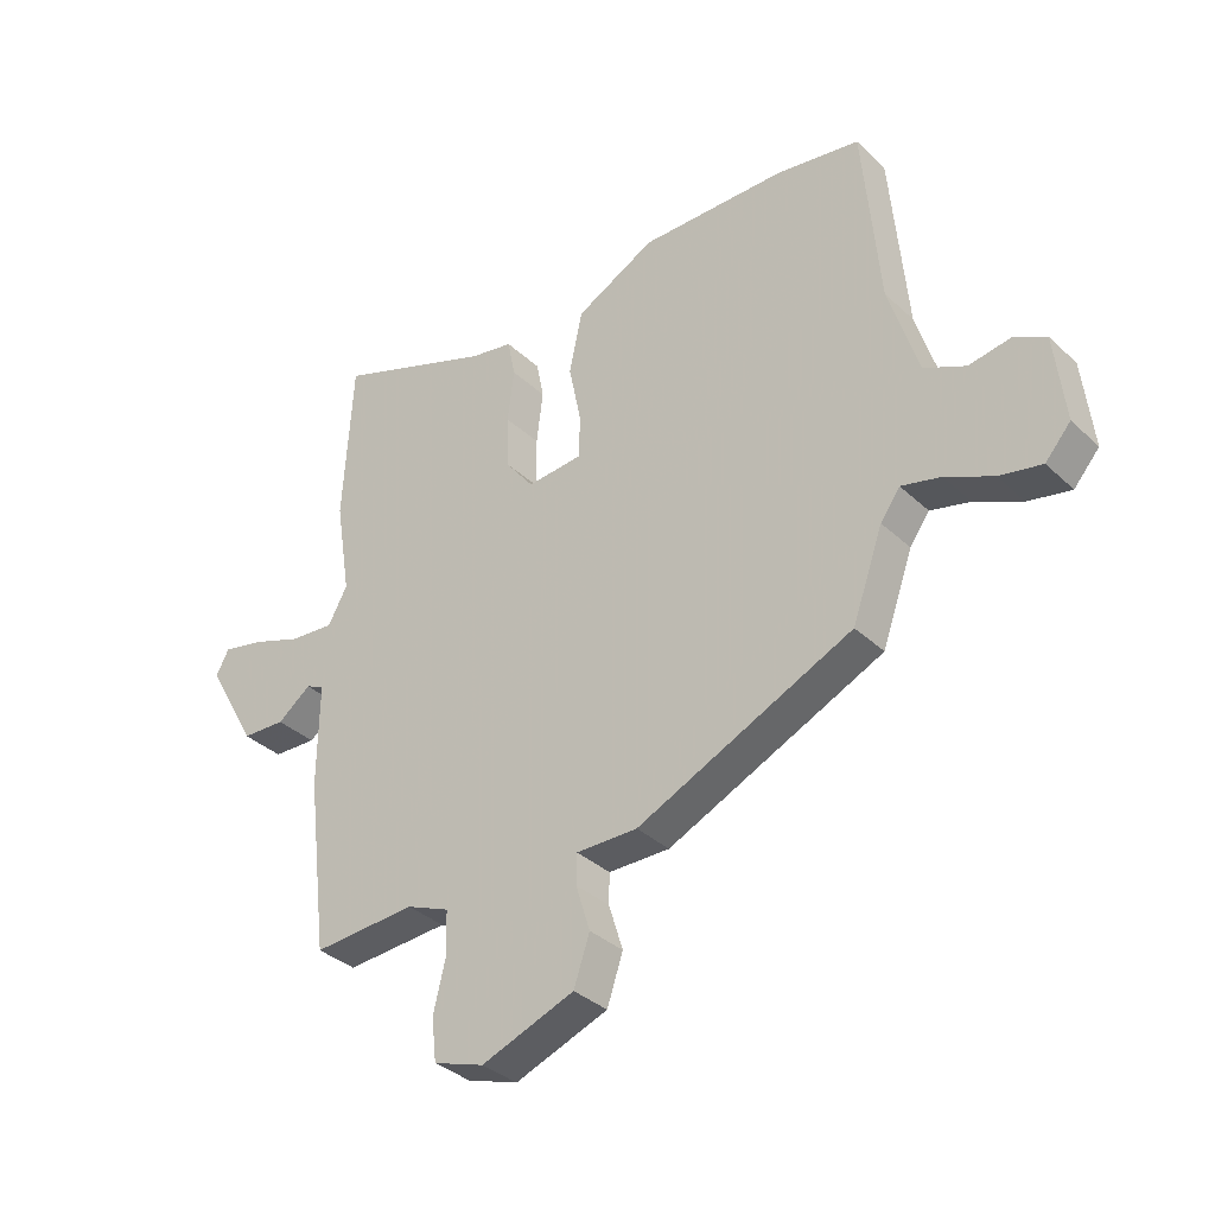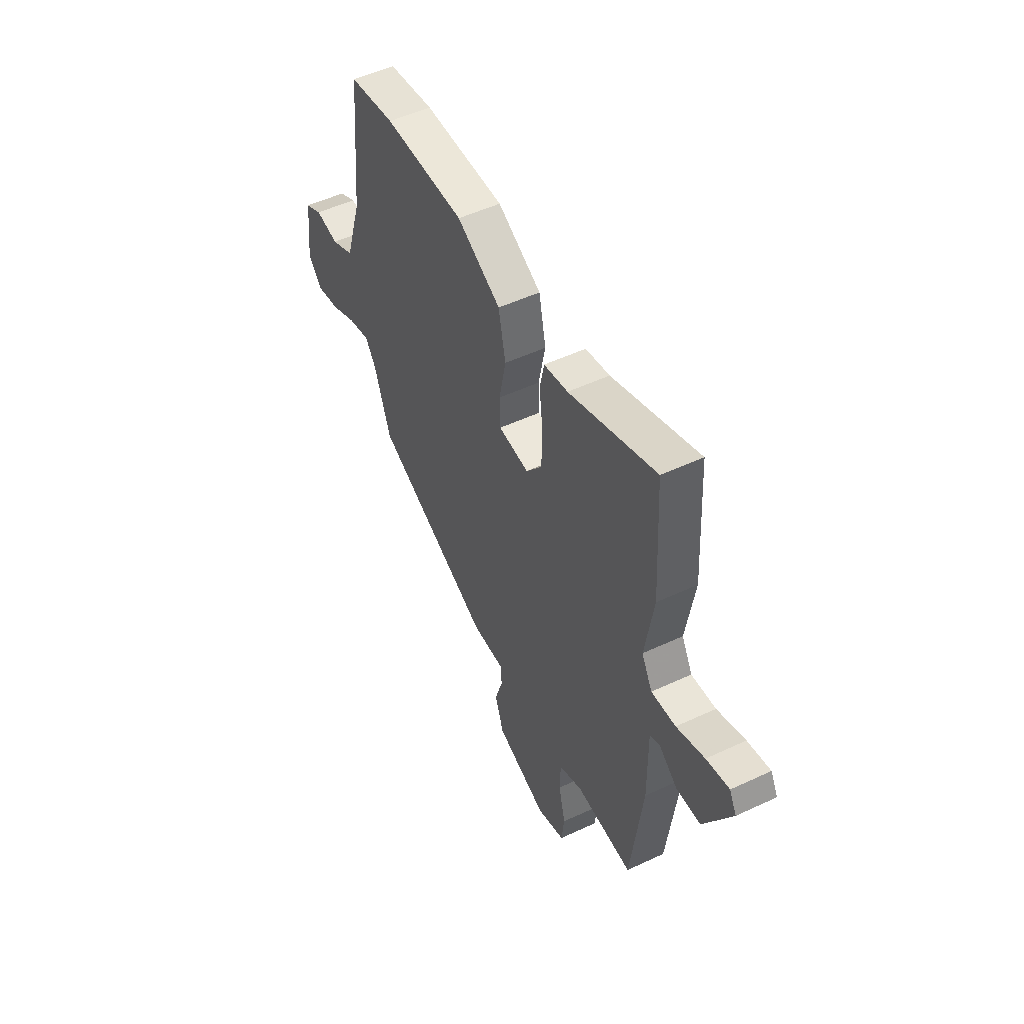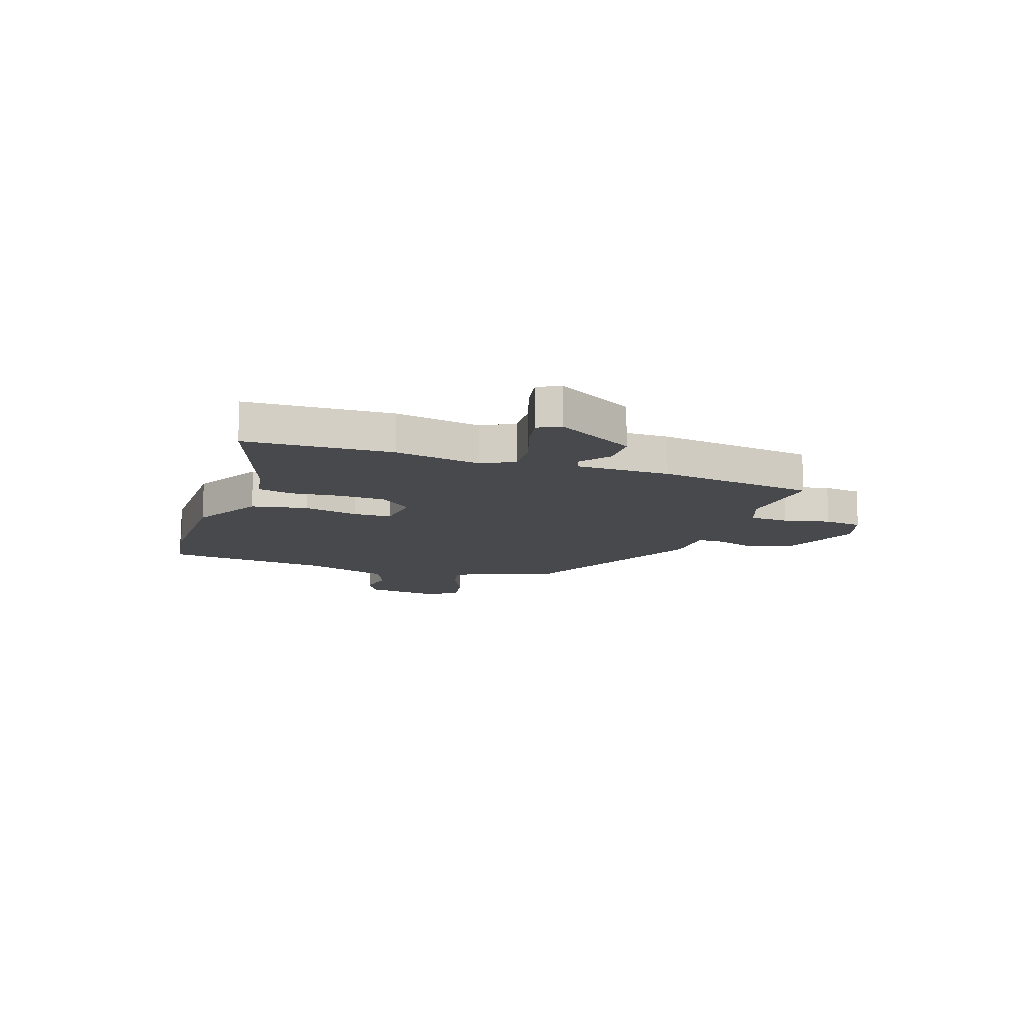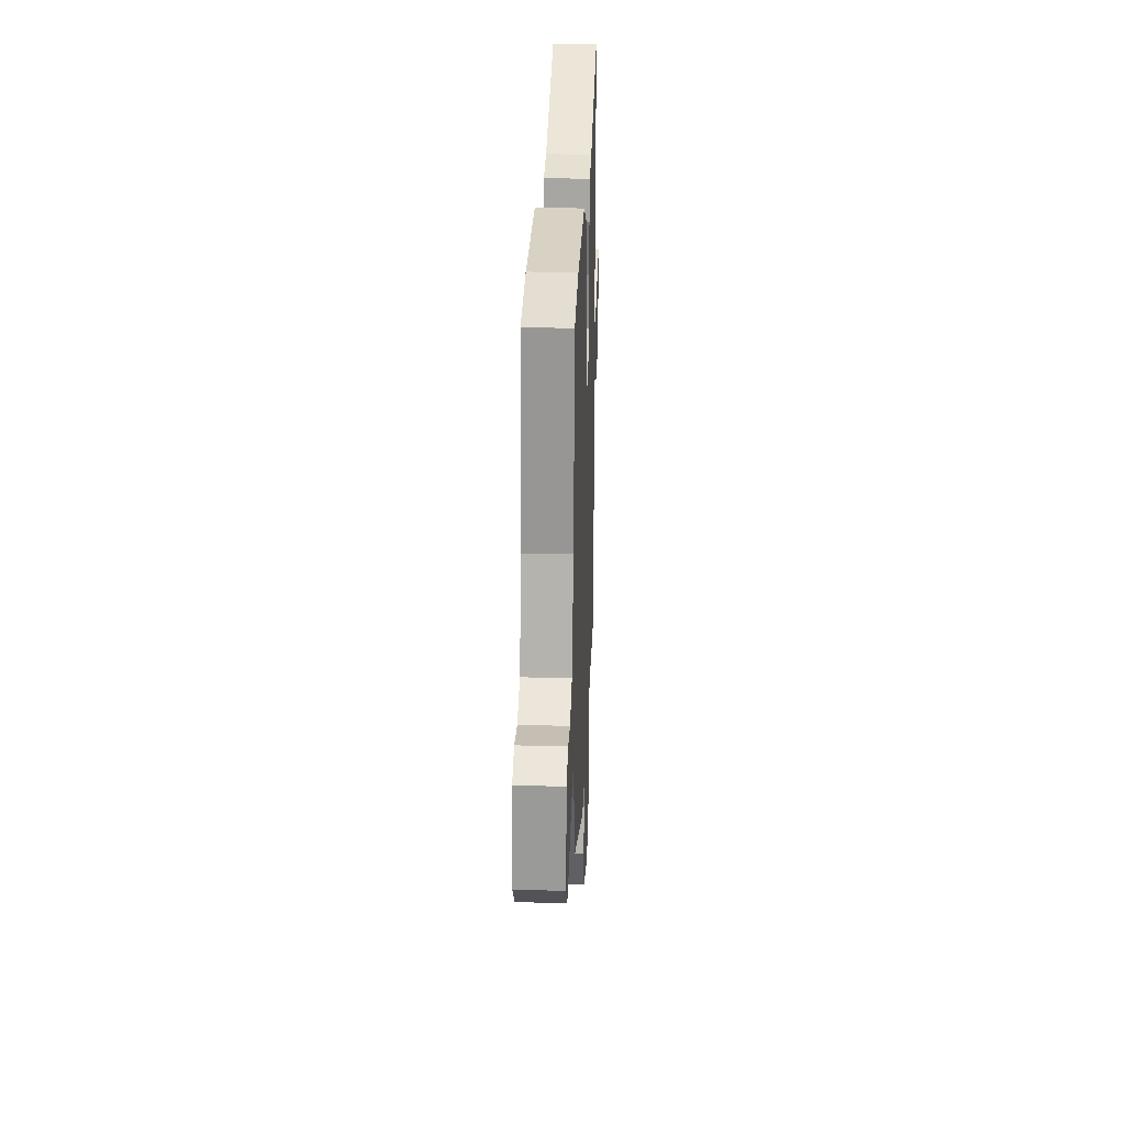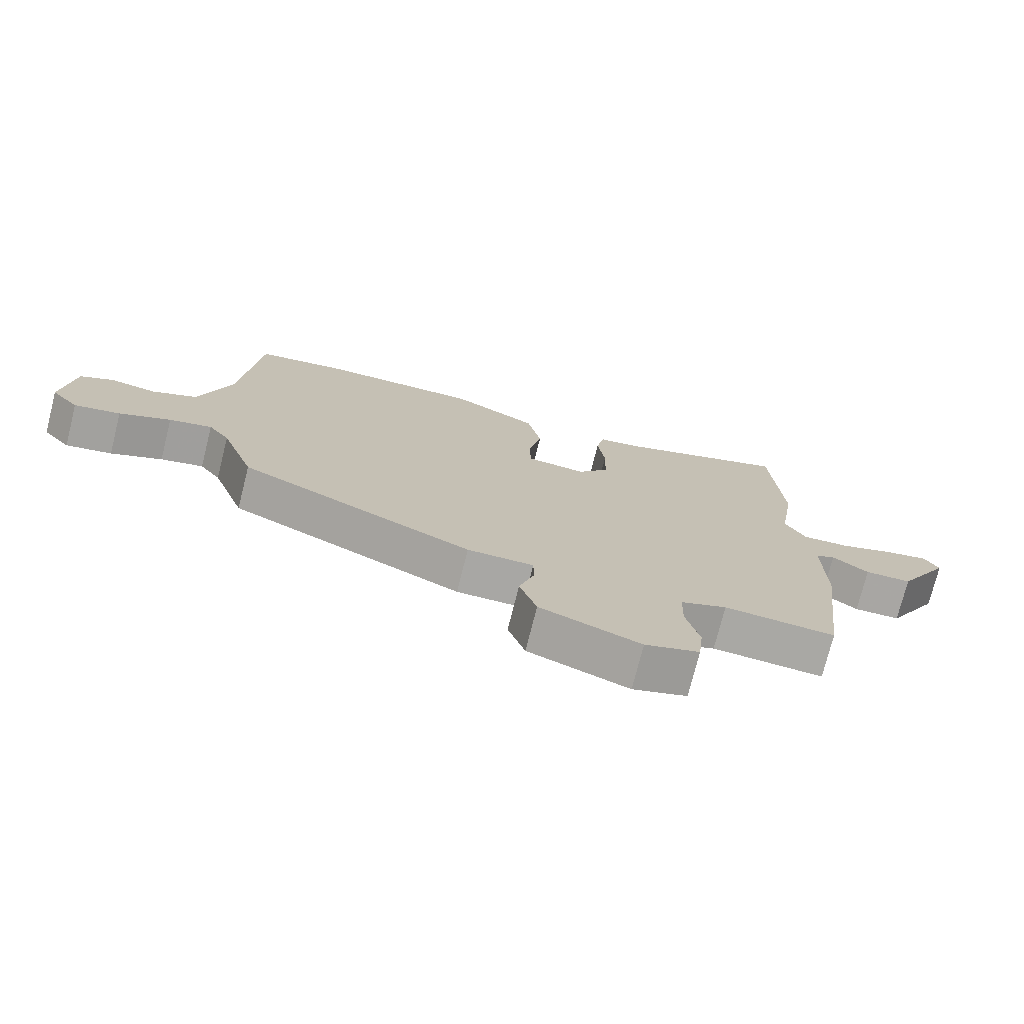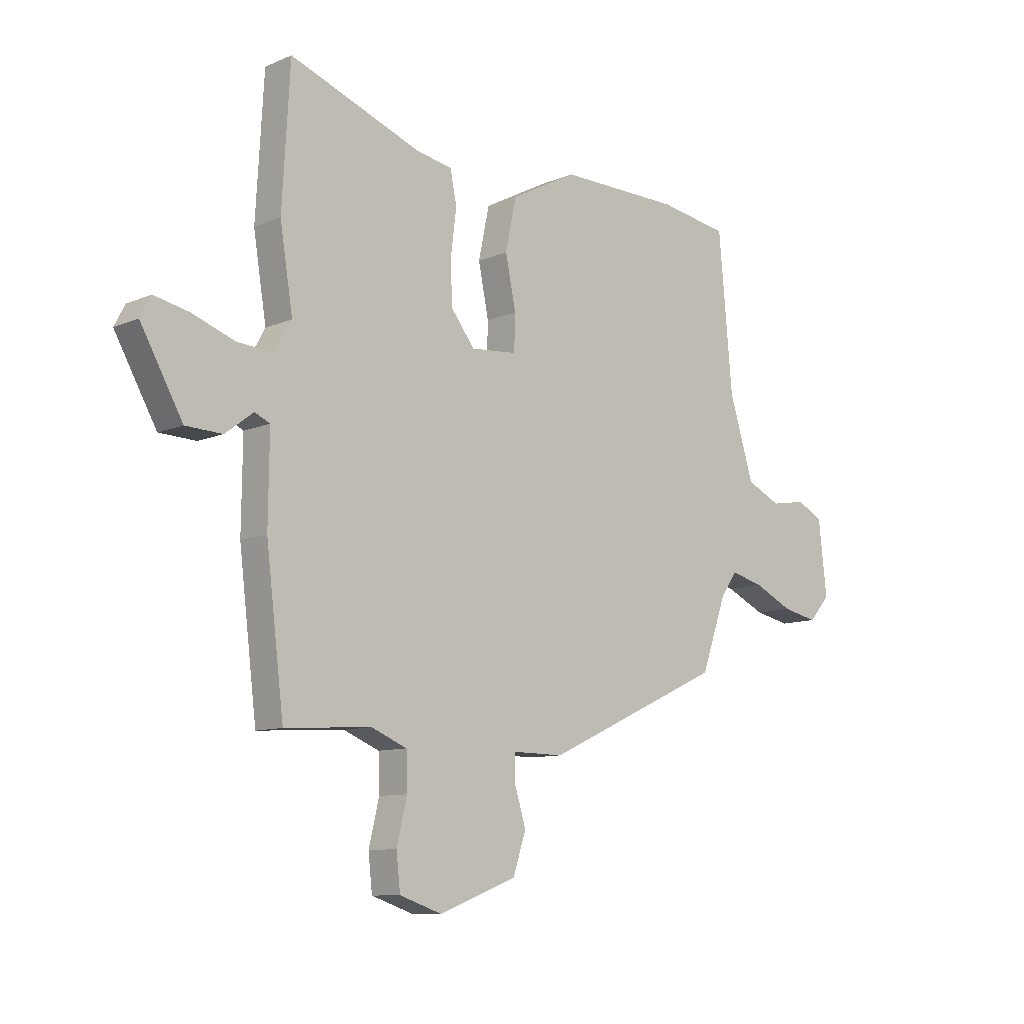
<metadata>
{"format":"obj","ext":"obj","renderer":"f3d","projection":"perspective","resolution":1024,"background":"white","views":[{"elev":-34.9,"azim":-140.8,"up":"+Z"},{"elev":51.6,"azim":63.1,"up":"+Z"},{"elev":-12.5,"azim":70.2,"up":"+Y"},{"elev":27.0,"azim":-87.8,"up":"+Z"},{"elev":-74.7,"azim":-14.1,"up":"+Z"},{"elev":-9.9,"azim":137.3,"up":"+Z"}]}
</metadata>
<code>
v 0.49 0.07 -0.497
v 0.315 0.07 -0.486
v 0.242 0.07 -0.516
v 0.24 0.07 -0.589
v 0.261 0.07 -0.676
v 0.253 0.07 -0.748
v 0.167 0.07 -0.777
v 0.009 0.07 -0.718
v -0.018 0.07 -0.638
v 0.006 0.07 -0.561
v 0.005 0.07 -0.51
v -0.099 0.07 -0.511
v -0.464 0.07 -0.344
v -0.516 0.07 -0.198
v -0.549 0.07 -0.152
v -0.616 0.07 -0.169
v -0.696 0.07 -0.207
v -0.768 0.07 -0.222
v -0.811 0.07 -0.173
v -0.794 0.07 -0.024
v -0.741 0.07 0.004
v -0.669 0.07 -0.008
v -0.599 0.07 0.025
v -0.549 0.07 0.186
v -0.521 0.07 0.497
v -0.38 0.07 0.52
v -0.131 0.07 0.523
v 0.004 0.07 0.452
v 0.026 0.07 0.348
v 0.005 0.07 0.245
v 0.007 0.07 0.173
v 0.101 0.07 0.165
v 0.15 0.07 0.228
v 0.152 0.07 0.317
v 0.141 0.07 0.406
v 0.154 0.07 0.471
v 0.228 0.07 0.485
v 0.495 0.07 0.584
v 0.511 0.07 0.31
v 0.485 0.07 0.148
v 0.518 0.07 0.088
v 0.593 0.07 0.094
v 0.679 0.07 0.125
v 0.749 0.07 0.14
v 0.771 0.07 0.099
v 0.686 0.07 -0.052
v 0.612 0.07 -0.055
v 0.555 0.07 -0.012
v 0.524 0.07 -0.026
v 0.526 0.07 -0.201
v 0.49 0 -0.497
v 0.315 0 -0.486
v 0.242 0 -0.516
v 0.24 0 -0.589
v 0.261 0 -0.676
v 0.253 0 -0.748
v 0.167 0 -0.777
v 0.009 0 -0.718
v -0.018 0 -0.638
v 0.006 0 -0.561
v 0.005 0 -0.51
v -0.099 0 -0.511
v -0.464 0 -0.344
v -0.516 0 -0.198
v -0.549 0 -0.152
v -0.616 0 -0.169
v -0.696 0 -0.207
v -0.768 0 -0.222
v -0.811 0 -0.173
v -0.794 0 -0.024
v -0.741 0 0.004
v -0.669 0 -0.008
v -0.599 0 0.025
v -0.549 0 0.186
v -0.521 0 0.497
v -0.38 0 0.52
v -0.131 0 0.523
v 0.004 0 0.452
v 0.026 0 0.348
v 0.005 0 0.245
v 0.007 0 0.173
v 0.101 0 0.165
v 0.15 0 0.228
v 0.152 0 0.317
v 0.141 0 0.406
v 0.154 0 0.471
v 0.228 0 0.485
v 0.495 0 0.584
v 0.511 0 0.31
v 0.485 0 0.148
v 0.518 0 0.088
v 0.593 0 0.094
v 0.679 0 0.125
v 0.749 0 0.14
v 0.771 0 0.099
v 0.686 0 -0.052
v 0.612 0 -0.055
v 0.555 0 -0.012
v 0.524 0 -0.026
v 0.526 0 -0.201
f 49 50 1 2
f 46 47 48
f 45 46 48
f 44 45 48
f 43 44 48
f 42 43 48
f 41 42 48 49
f 49 2 3
f 41 49 3
f 40 41 3
f 39 40 3
f 38 39 3
f 37 38 3
f 34 35 36 37
f 37 3 4
f 34 37 4
f 33 34 4
f 28 29 30
f 27 28 30
f 26 27 30
f 25 26 30
f 24 25 30
f 23 24 30 31
f 22 23 31 32
f 20 21 22
f 19 20 22
f 18 19 22
f 17 18 22
f 16 17 22
f 15 16 22 32
f 11 12 13 14
f 11 14 15 32
f 8 9 10
f 7 8 10
f 6 7 10
f 5 6 10
f 4 5 10
f 11 32 33
f 10 11 33
f 4 10 33
f 52 51 100 99
f 98 97 96
f 98 96 95
f 98 95 94
f 98 94 93
f 98 93 92
f 99 98 92 91
f 53 52 99
f 53 99 91
f 53 91 90
f 53 90 89
f 53 89 88
f 53 88 87
f 87 86 85 84
f 54 53 87
f 54 87 84
f 54 84 83
f 80 79 78
f 80 78 77
f 80 77 76
f 80 76 75
f 80 75 74
f 81 80 74 73
f 82 81 73 72
f 72 71 70
f 72 70 69
f 72 69 68
f 72 68 67
f 72 67 66
f 82 72 66 65
f 64 63 62 61
f 82 65 64 61
f 60 59 58
f 60 58 57
f 60 57 56
f 60 56 55
f 60 55 54
f 83 82 61
f 83 61 60
f 83 60 54
f 1 51 52 2
f 2 52 53 3
f 3 53 54 4
f 4 54 55 5
f 5 55 56 6
f 6 56 57 7
f 7 57 58 8
f 8 58 59 9
f 9 59 60 10
f 10 60 61 11
f 11 61 62 12
f 12 62 63 13
f 13 63 64 14
f 14 64 65 15
f 15 65 66 16
f 16 66 67 17
f 17 67 68 18
f 18 68 69 19
f 19 69 70 20
f 20 70 71 21
f 21 71 72 22
f 22 72 73 23
f 23 73 74 24
f 24 74 75 25
f 25 75 76 26
f 26 76 77 27
f 27 77 78 28
f 28 78 79 29
f 29 79 80 30
f 30 80 81 31
f 31 81 82 32
f 32 82 83 33
f 33 83 84 34
f 34 84 85 35
f 35 85 86 36
f 36 86 87 37
f 37 87 88 38
f 38 88 89 39
f 39 89 90 40
f 40 90 91 41
f 41 91 92 42
f 42 92 93 43
f 43 93 94 44
f 44 94 95 45
f 45 95 96 46
f 46 96 97 47
f 47 97 98 48
f 48 98 99 49
f 49 99 100 50
f 50 100 51 1

</code>
